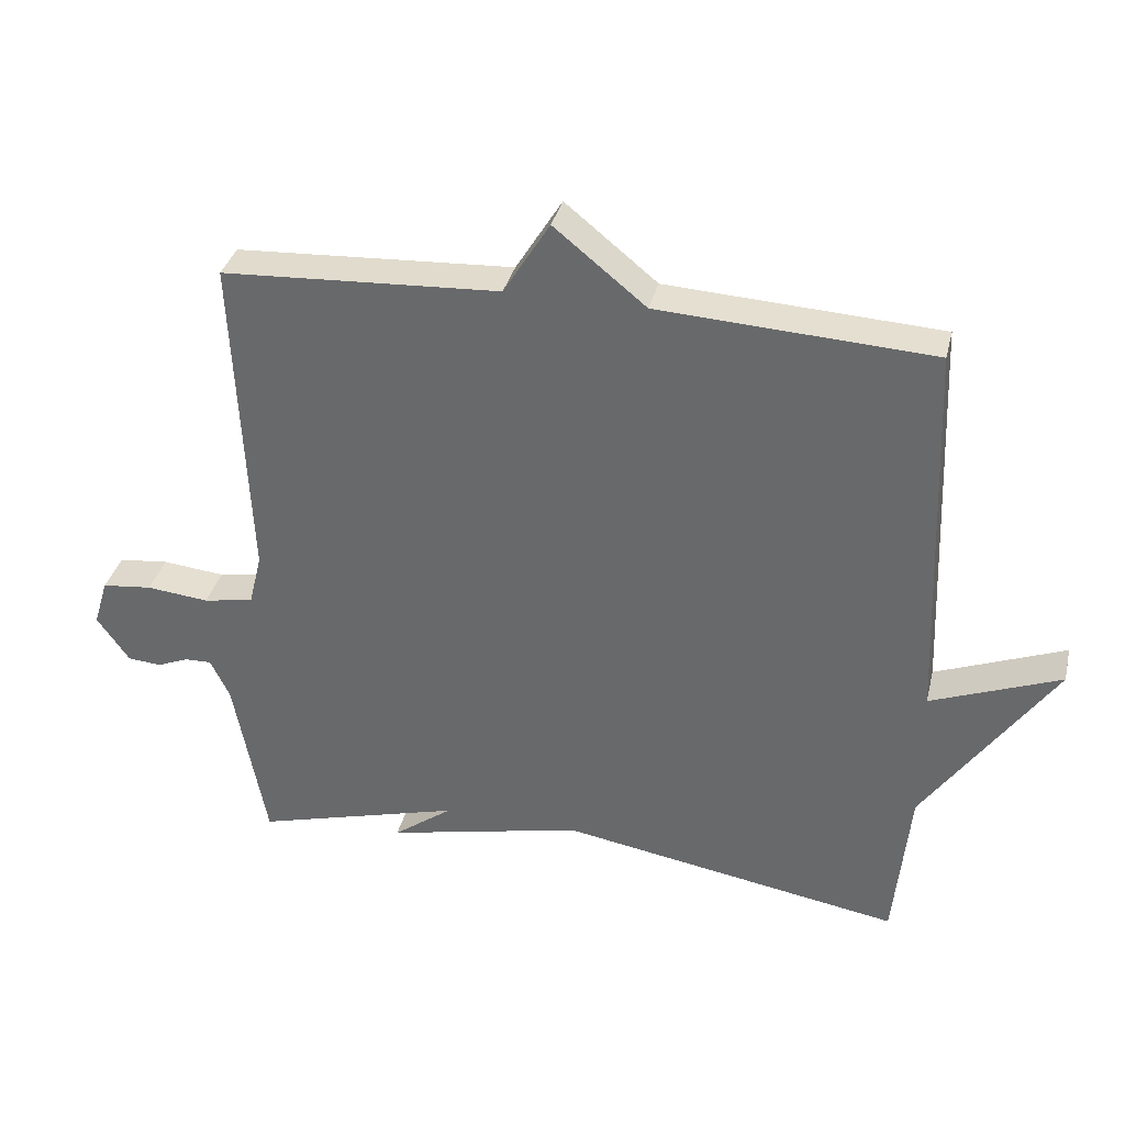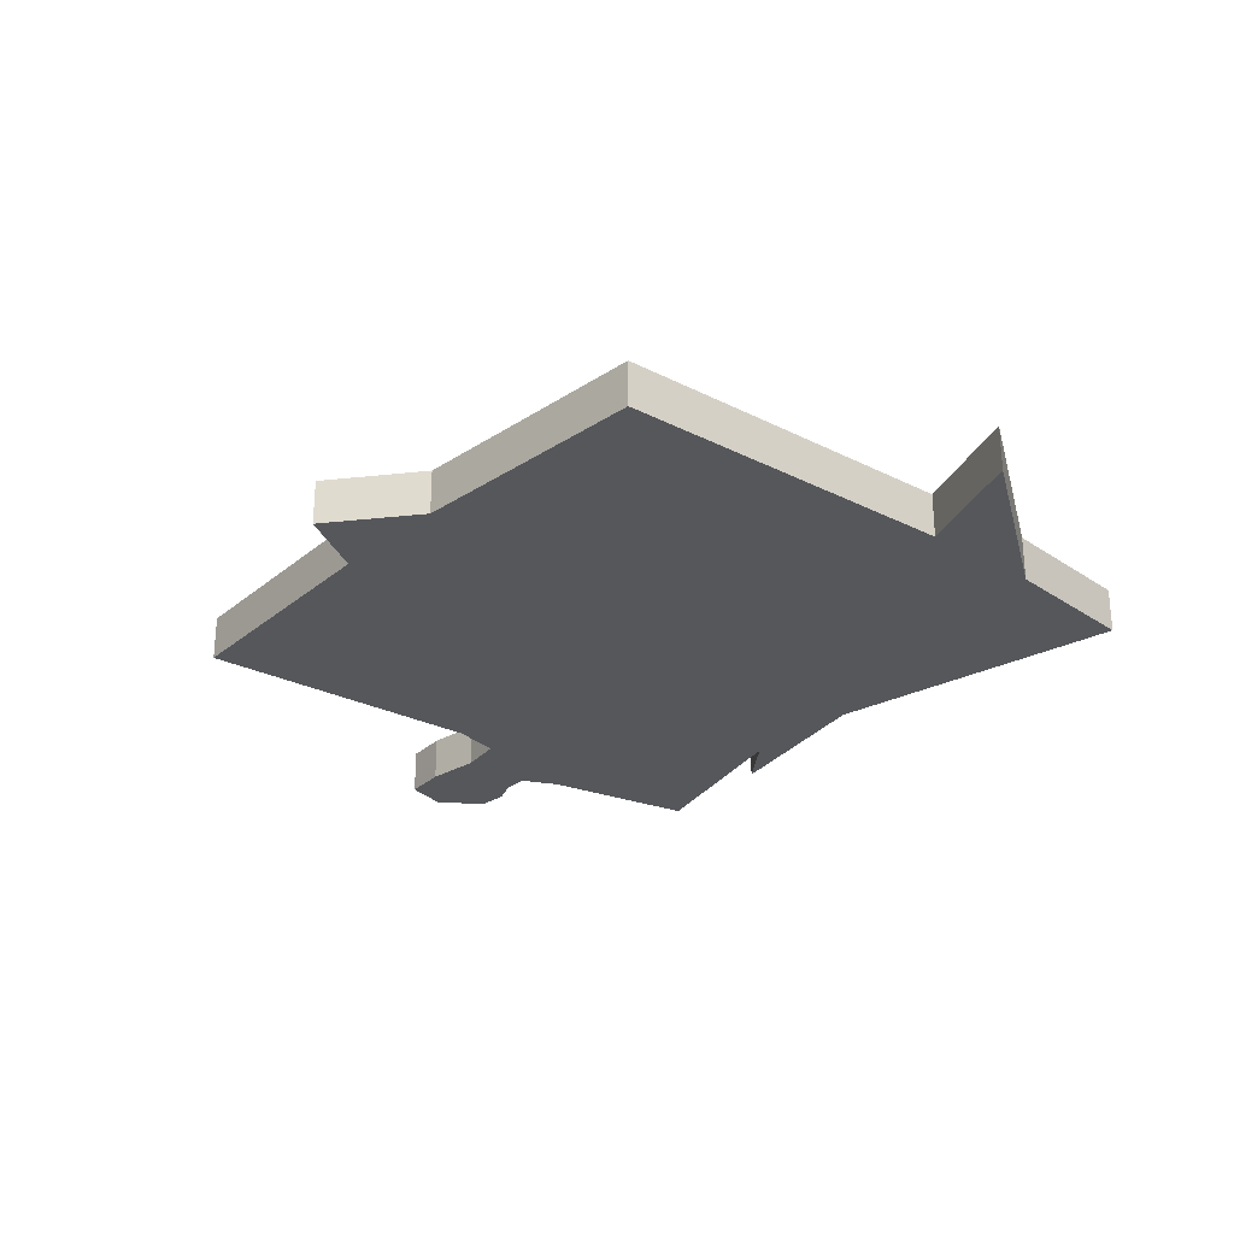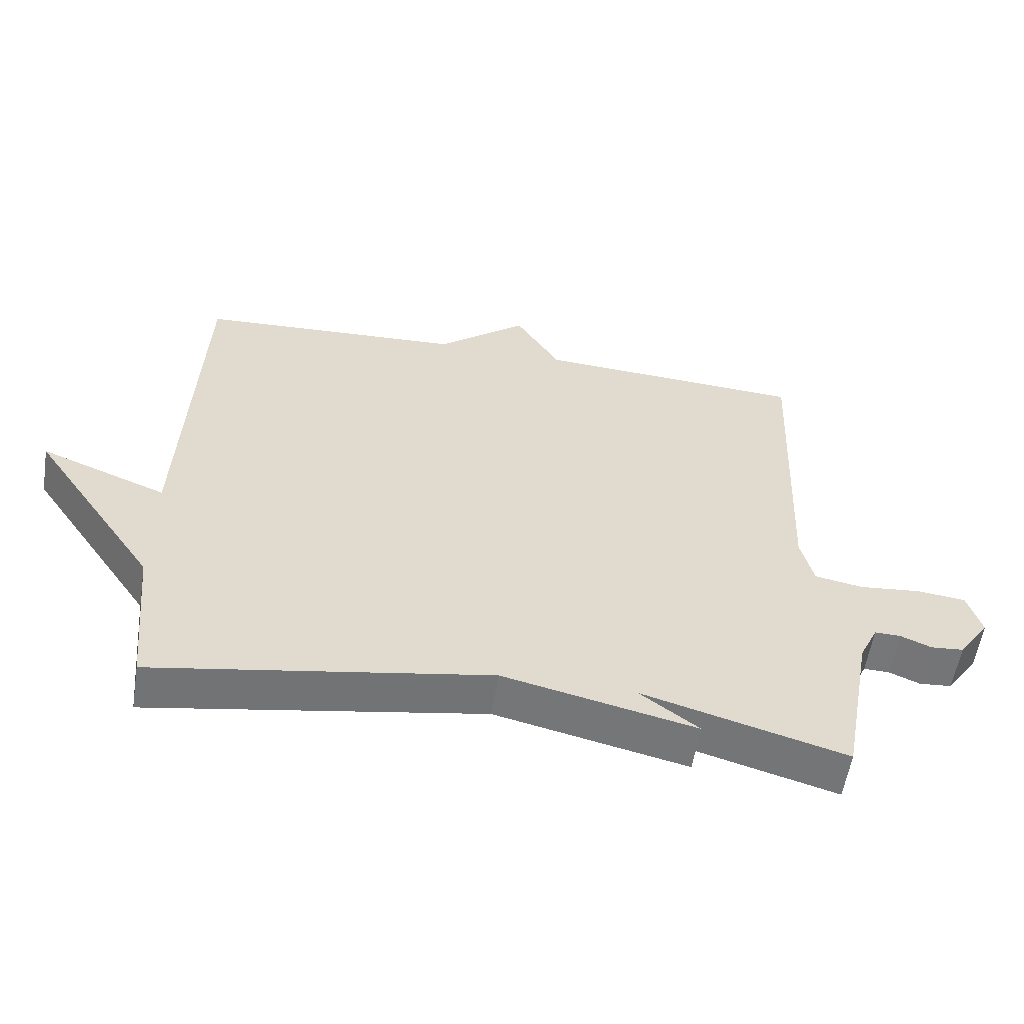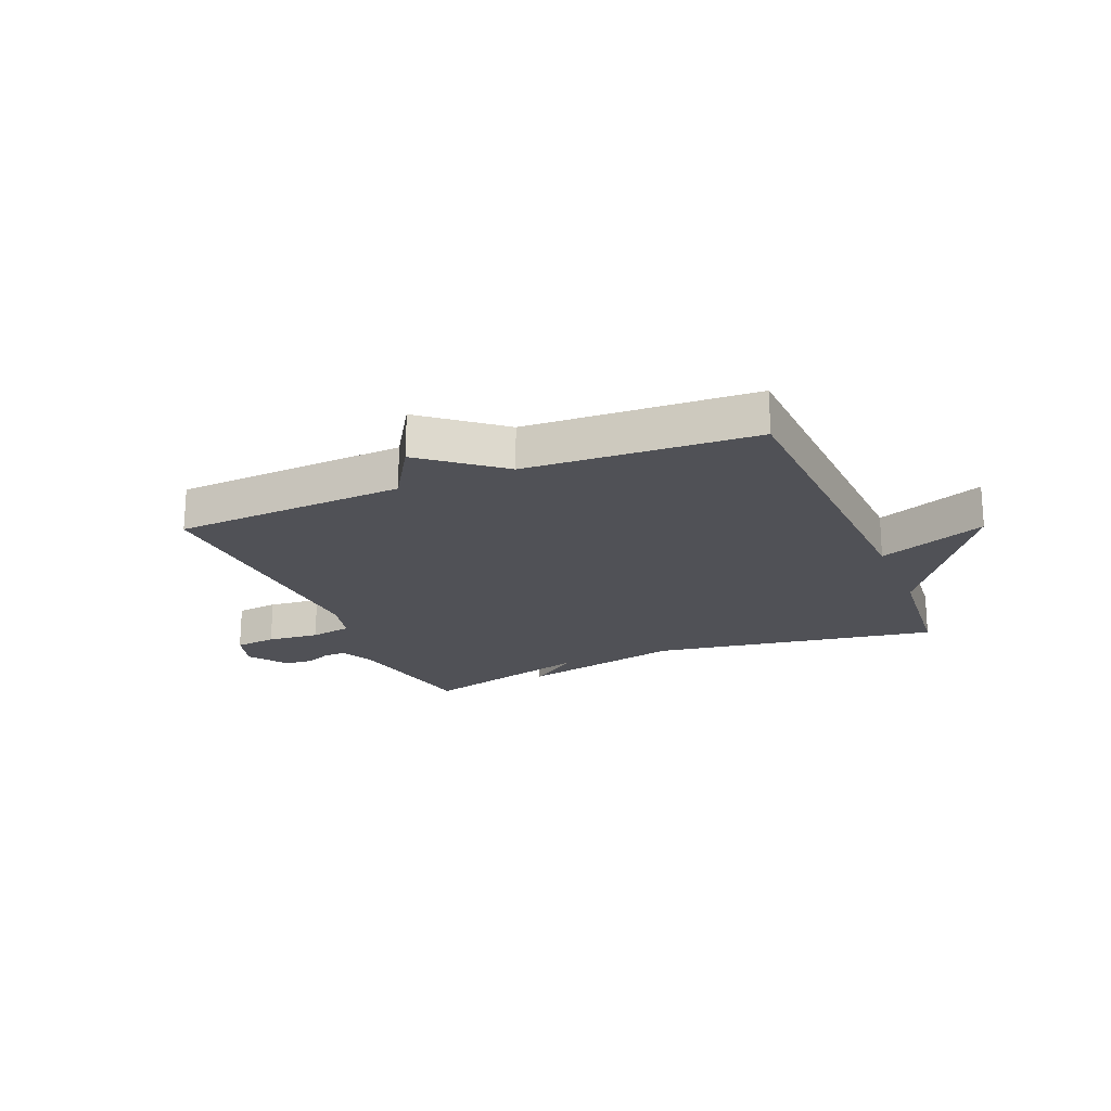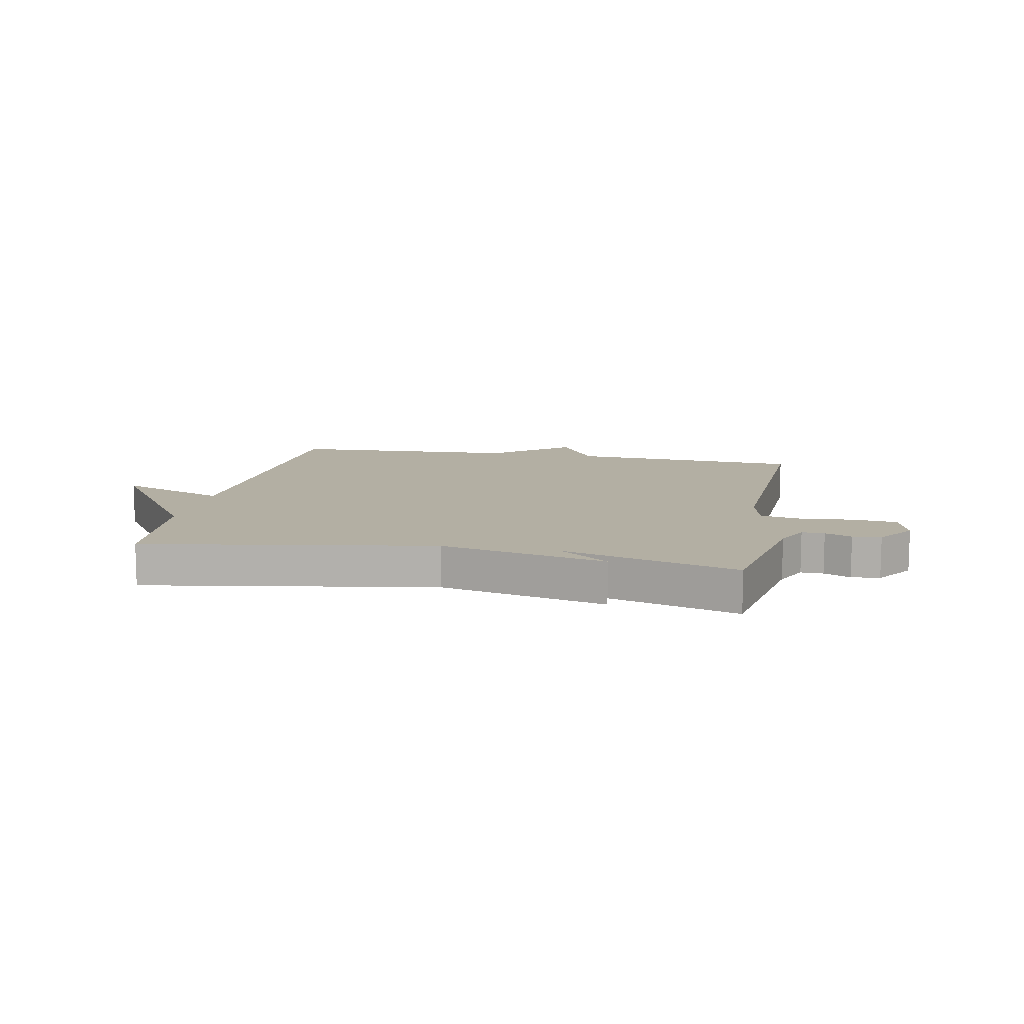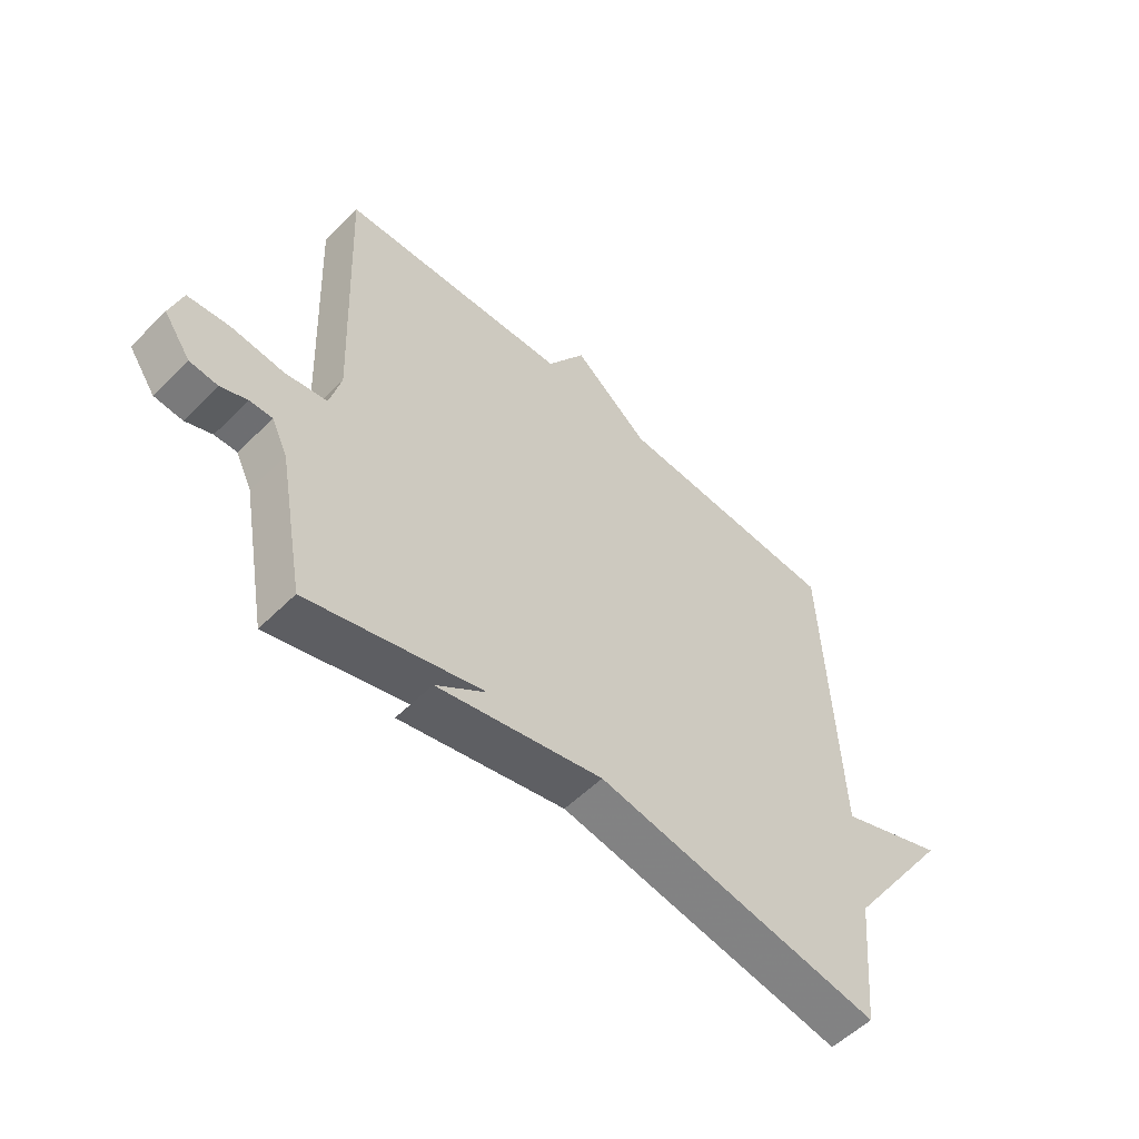
<metadata>
{"format":"obj","ext":"obj","renderer":"f3d","projection":"perspective","resolution":1024,"background":"white","views":[{"elev":35.1,"azim":13.4,"up":"+Z"},{"elev":-26.6,"azim":49.0,"up":"+Y"},{"elev":-56.9,"azim":171.0,"up":"+Z"},{"elev":-20.4,"azim":22.7,"up":"+Y"},{"elev":11.1,"azim":-168.8,"up":"+Y"},{"elev":-55.3,"azim":-43.9,"up":"+Z"}]}
</metadata>
<code>
v 0.5 0.07 -0.5
v 0.002 0.07 -0.416
v -0.285 0.07 -0.48
v -0.198 0.07 -0.416
v -0.5 0.07 -0.5
v -0.547 0.07 -0.248
v -0.575 0.07 -0.19
v -0.614 0.07 -0.191
v -0.66 0.07 -0.21
v -0.709 0.07 -0.206
v -0.756 0.07 -0.139
v -0.735 0.07 -0.07
v -0.662 0.07 -0.062
v -0.571 0.07 -0.071
v -0.498 0.07 -0.058
v -0.479 0.07 0.019
v -0.5 0.07 0.5
v -0.097 0.07 0.522
v -0.03 0.07 0.63
v 0.103 0.07 0.522
v 0.5 0.07 0.5
v 0.523 0.07 -0.065
v 0.711 0.07 0.008
v 0.523 0.07 -0.265
v 0.5 0 -0.5
v 0.002 0 -0.416
v -0.285 0 -0.48
v -0.198 0 -0.416
v -0.5 0 -0.5
v -0.547 0 -0.248
v -0.575 0 -0.19
v -0.614 0 -0.191
v -0.66 0 -0.21
v -0.709 0 -0.206
v -0.756 0 -0.139
v -0.735 0 -0.07
v -0.662 0 -0.062
v -0.571 0 -0.071
v -0.498 0 -0.058
v -0.479 0 0.019
v -0.5 0 0.5
v -0.097 0 0.522
v -0.03 0 0.63
v 0.103 0 0.522
v 0.5 0 0.5
v 0.523 0 -0.065
v 0.711 0 0.008
v 0.523 0 -0.265
f 22 23 24
f 24 1 2
f 22 24 2
f 21 22 2
f 20 21 2
f 18 19 20 2
f 16 17 18 2
f 15 16 2
f 14 15 2
f 12 13 14
f 11 12 14
f 10 11 14
f 9 10 14
f 8 9 14
f 7 8 14
f 6 7 14 2
f 4 5 6
f 4 6 2
f 2 3 4
f 48 47 46
f 26 25 48
f 26 48 46
f 26 46 45
f 26 45 44
f 26 44 43 42
f 26 42 41 40
f 26 40 39
f 26 39 38
f 38 37 36
f 38 36 35
f 38 35 34
f 38 34 33
f 38 33 32
f 38 32 31
f 26 38 31 30
f 30 29 28
f 26 30 28
f 28 27 26
f 1 25 26 2
f 2 26 27 3
f 3 27 28 4
f 4 28 29 5
f 5 29 30 6
f 6 30 31 7
f 7 31 32 8
f 8 32 33 9
f 9 33 34 10
f 10 34 35 11
f 11 35 36 12
f 12 36 37 13
f 13 37 38 14
f 14 38 39 15
f 15 39 40 16
f 16 40 41 17
f 17 41 42 18
f 18 42 43 19
f 19 43 44 20
f 20 44 45 21
f 21 45 46 22
f 22 46 47 23
f 23 47 48 24
f 24 48 25 1

</code>
